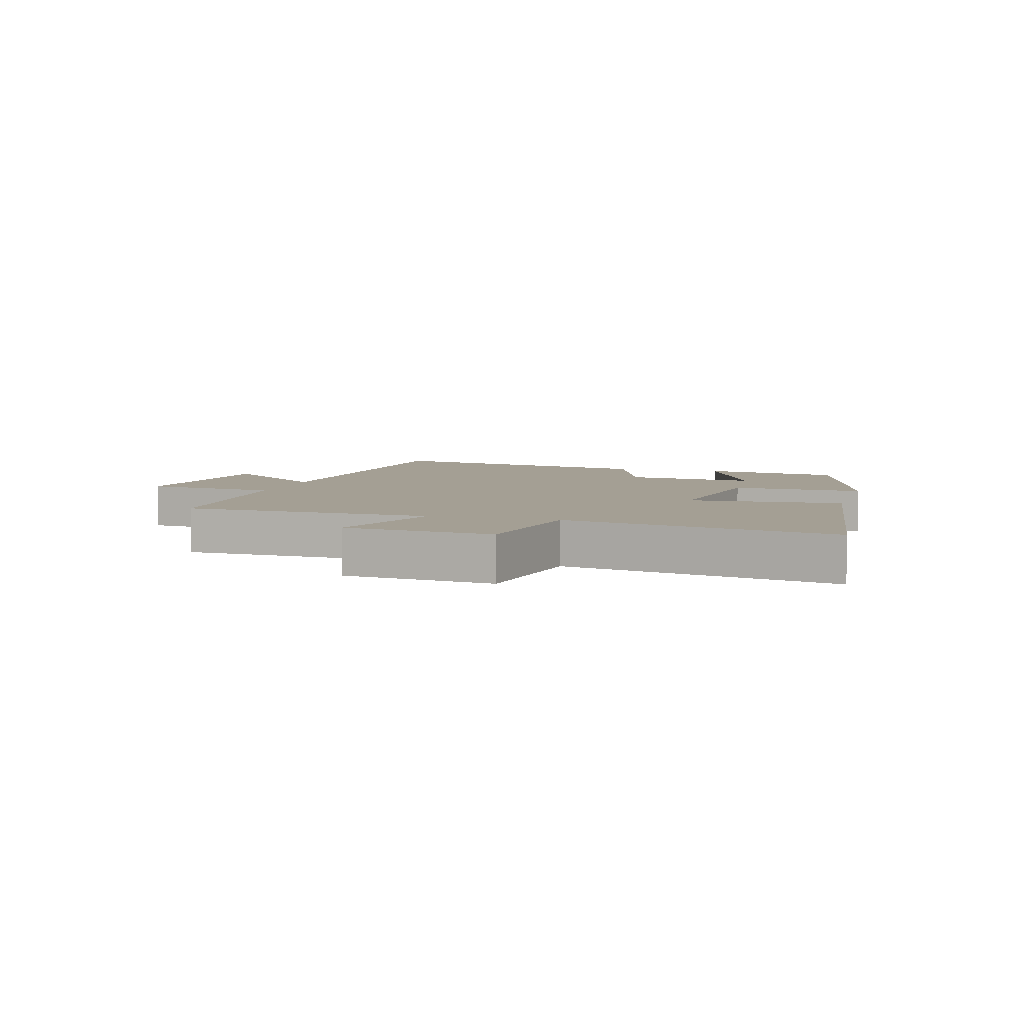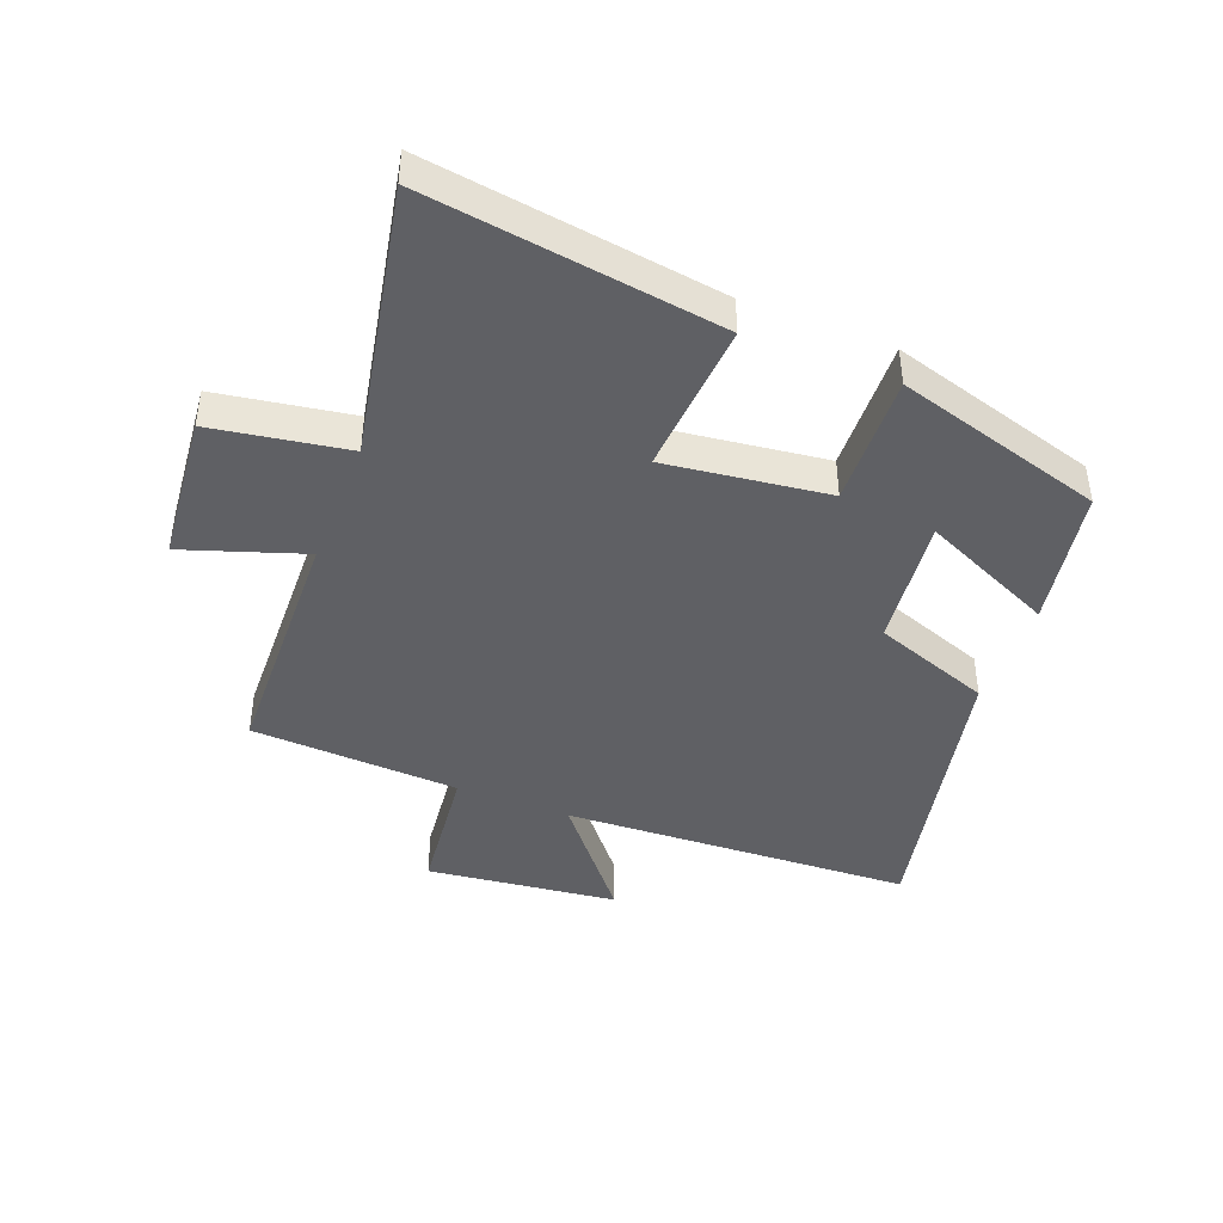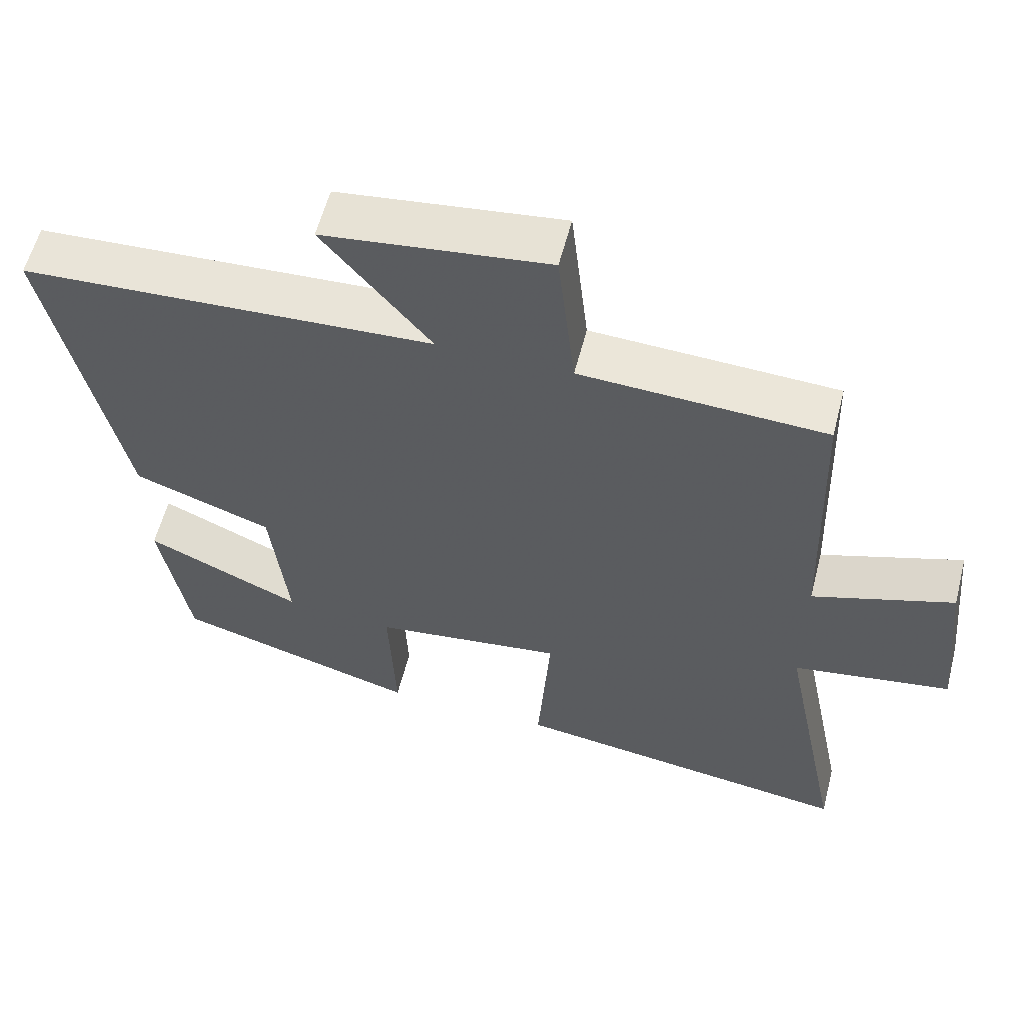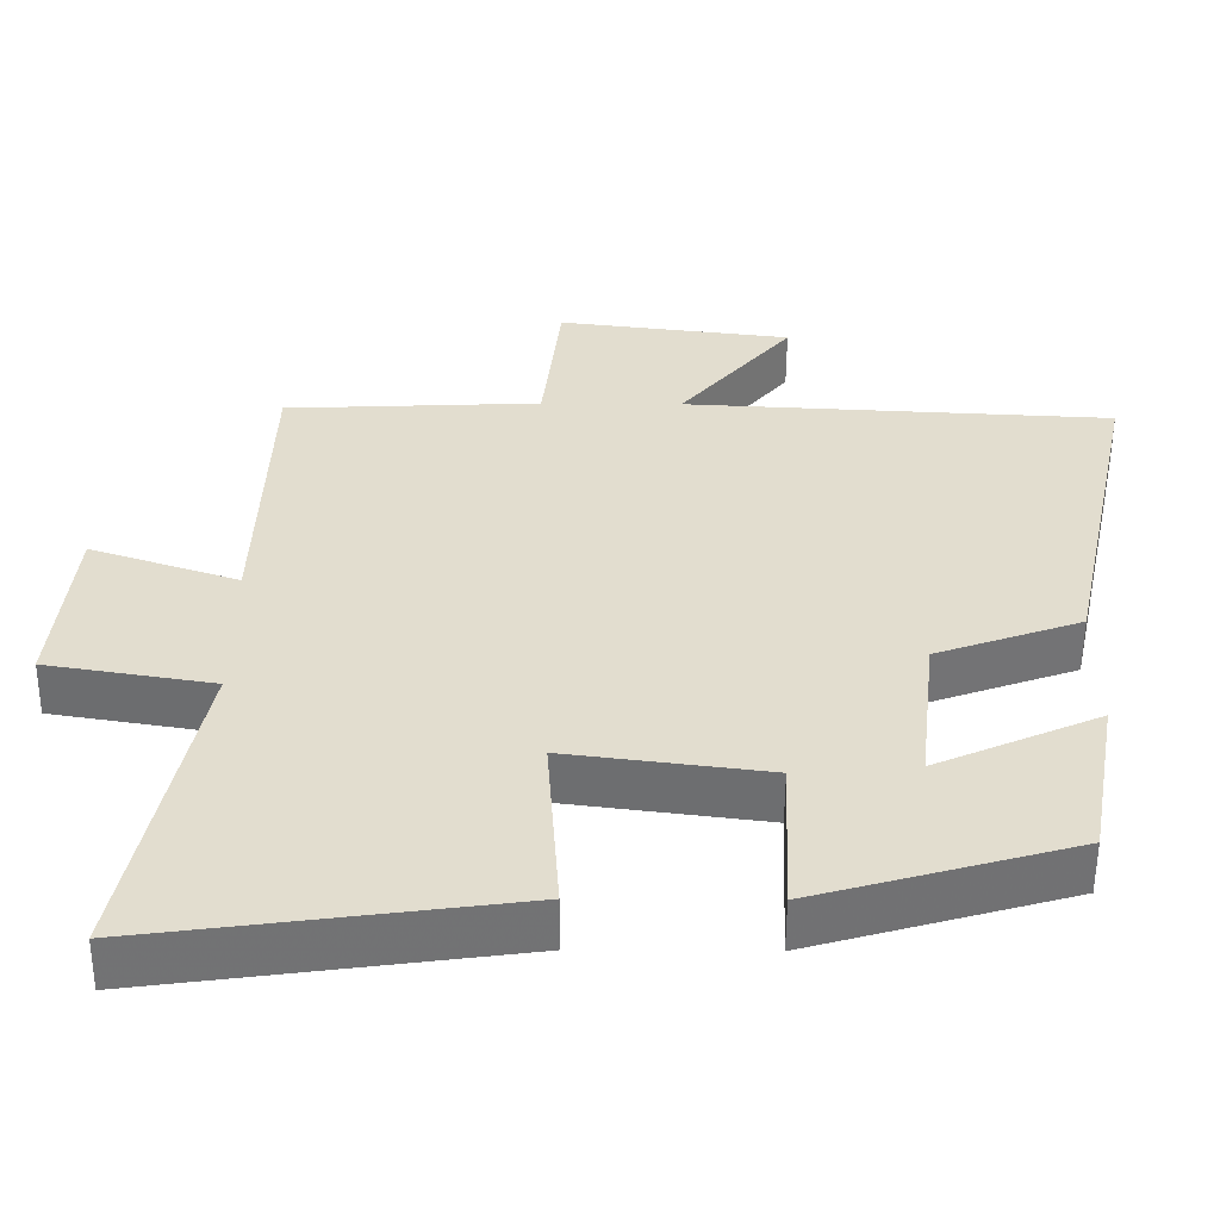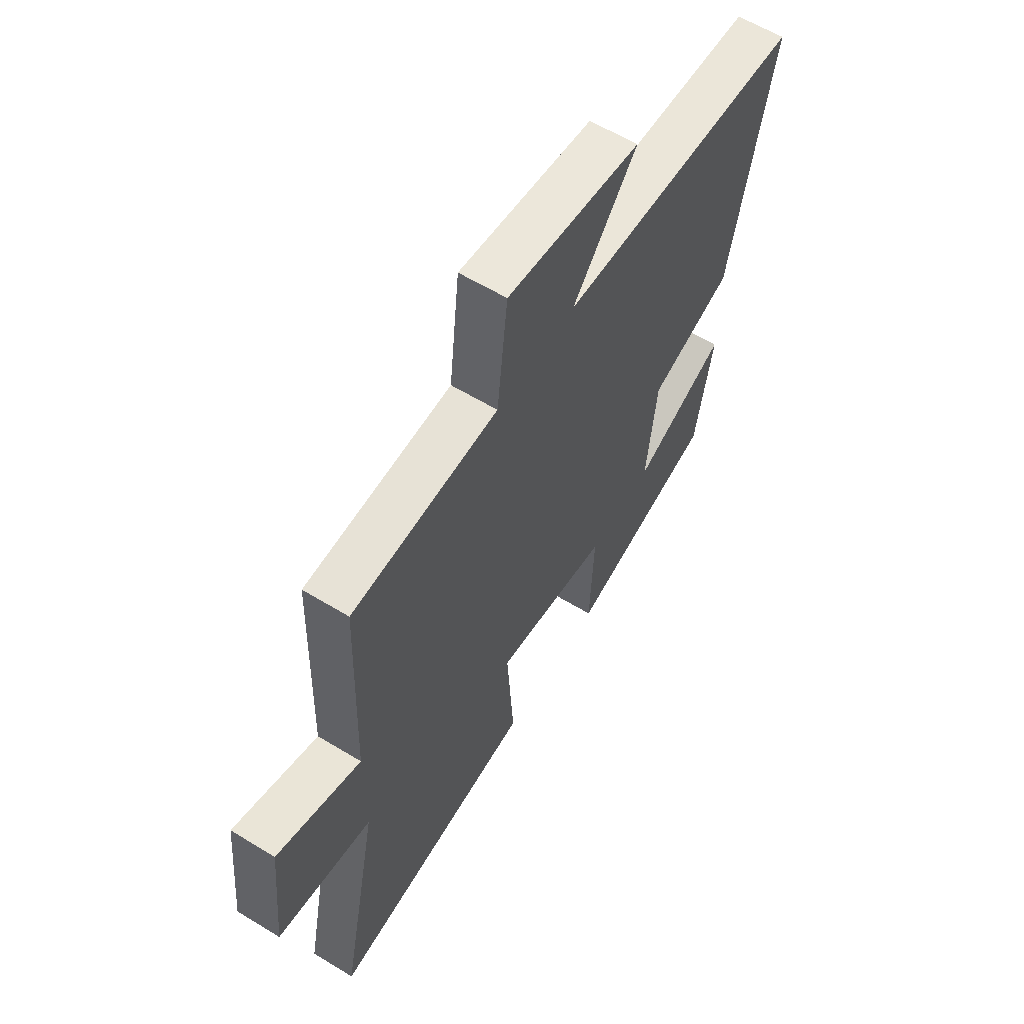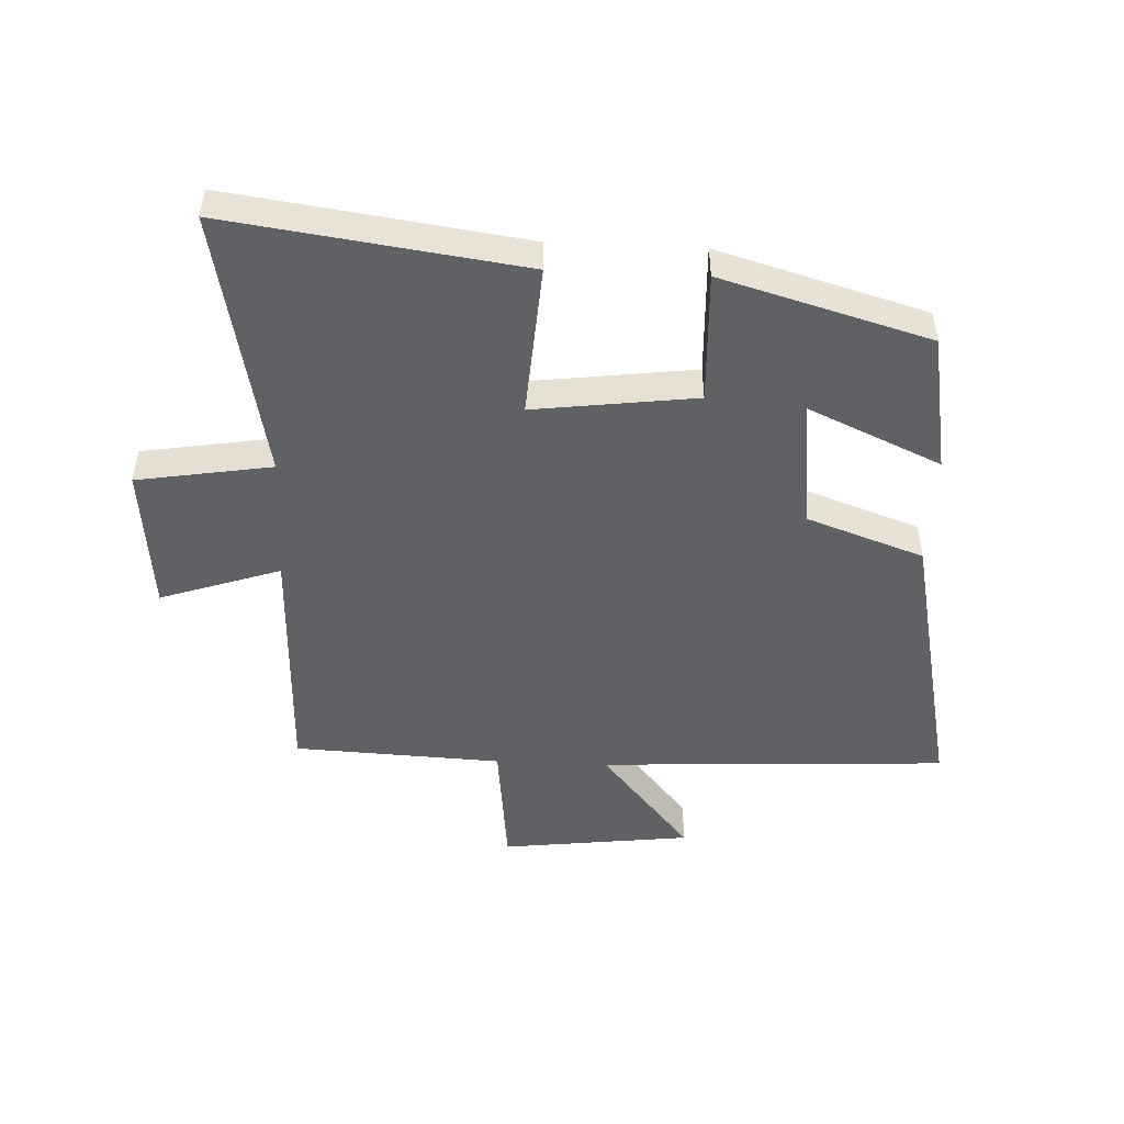
<metadata>
{"format":"obj","ext":"obj","renderer":"f3d","projection":"perspective","resolution":1024,"background":"white","views":[{"elev":5.6,"azim":106.1,"up":"+Y"},{"elev":-43.4,"azim":158.6,"up":"+Y"},{"elev":58.1,"azim":14.4,"up":"+Z"},{"elev":-55.3,"azim":179.6,"up":"+Z"},{"elev":60.1,"azim":122.0,"up":"+Z"},{"elev":-48.5,"azim":177.4,"up":"+Y"}]}
</metadata>
<code>
v 0.487 0.07 0.484
v 0.5 0.07 0.083
v 0.694 0.07 0.149
v 0.718 0.07 -0.091
v 0.5 0.07 -0.127
v 0.588 0.07 -0.566
v 0.112 0.07 -0.5
v 0.129 0.07 -0.252
v -0.133 0.07 -0.286
v -0.124 0.07 -0.5
v -0.46 0.07 -0.403
v -0.5 0.07 -0.177
v -0.286 0.07 -0.273
v -0.31 0.07 -0.061
v -0.5 0.07 0.007
v -0.599 0.07 0.471
v -0.034 0.07 0.5
v -0.182 0.07 0.679
v 0.126 0.07 0.717
v 0.15 0.07 0.5
v 0.487 0 0.484
v 0.5 0 0.083
v 0.694 0 0.149
v 0.718 0 -0.091
v 0.5 0 -0.127
v 0.588 0 -0.566
v 0.112 0 -0.5
v 0.129 0 -0.252
v -0.133 0 -0.286
v -0.124 0 -0.5
v -0.46 0 -0.403
v -0.5 0 -0.177
v -0.286 0 -0.273
v -0.31 0 -0.061
v -0.5 0 0.007
v -0.599 0 0.471
v -0.034 0 0.5
v -0.182 0 0.679
v 0.126 0 0.717
v 0.15 0 0.5
f 17 18 19 20
f 20 1 2
f 17 20 2
f 16 17 2
f 15 16 2
f 14 15 2
f 13 14 2
f 10 11 12 13
f 9 10 13
f 13 2 3
f 9 13 3
f 8 9 3
f 5 6 7 8
f 5 8 3
f 3 4 5
f 40 39 38 37
f 22 21 40
f 22 40 37
f 22 37 36
f 22 36 35
f 22 35 34
f 22 34 33
f 33 32 31 30
f 33 30 29
f 23 22 33
f 23 33 29
f 23 29 28
f 28 27 26 25
f 23 28 25
f 25 24 23
f 1 21 22 2
f 2 22 23 3
f 3 23 24 4
f 4 24 25 5
f 5 25 26 6
f 6 26 27 7
f 7 27 28 8
f 8 28 29 9
f 9 29 30 10
f 10 30 31 11
f 11 31 32 12
f 12 32 33 13
f 13 33 34 14
f 14 34 35 15
f 15 35 36 16
f 16 36 37 17
f 17 37 38 18
f 18 38 39 19
f 19 39 40 20
f 20 40 21 1

</code>
